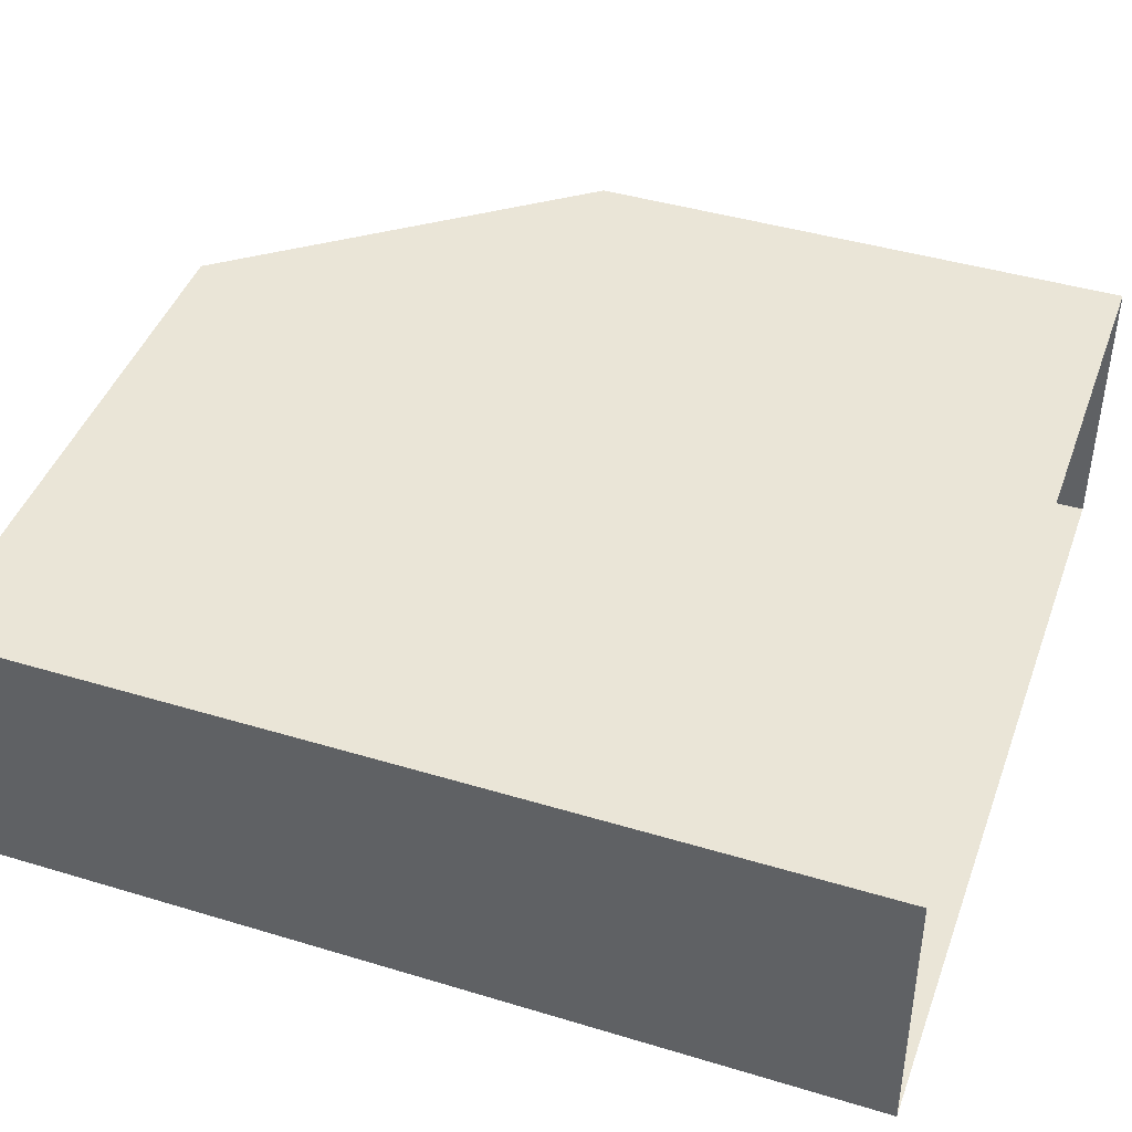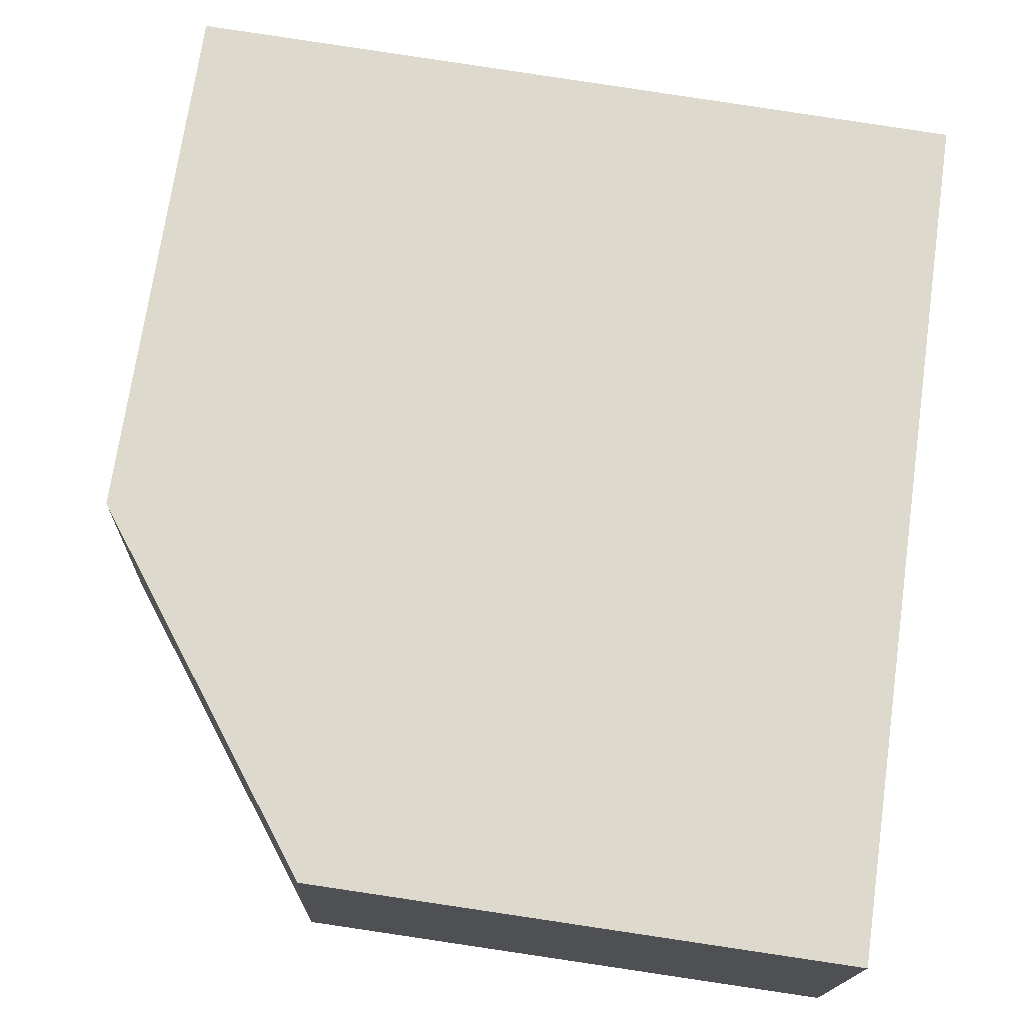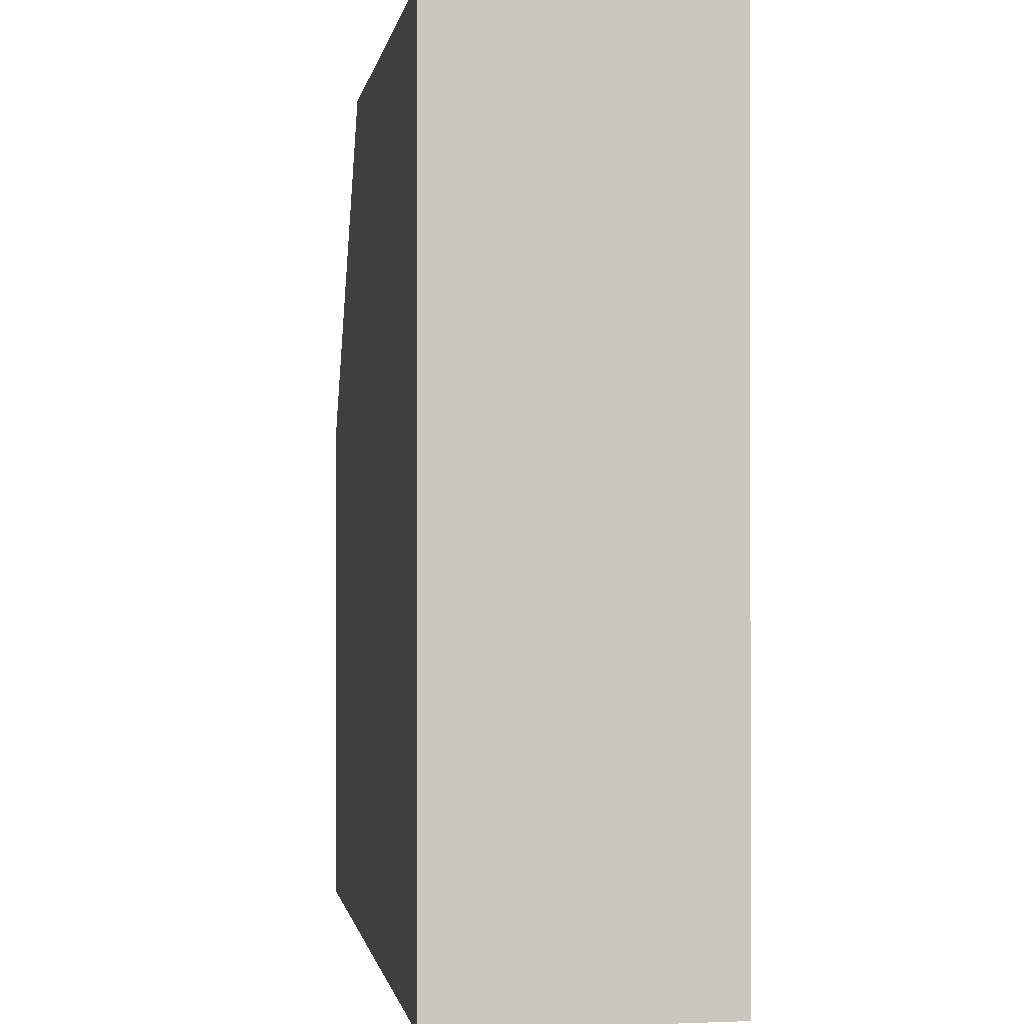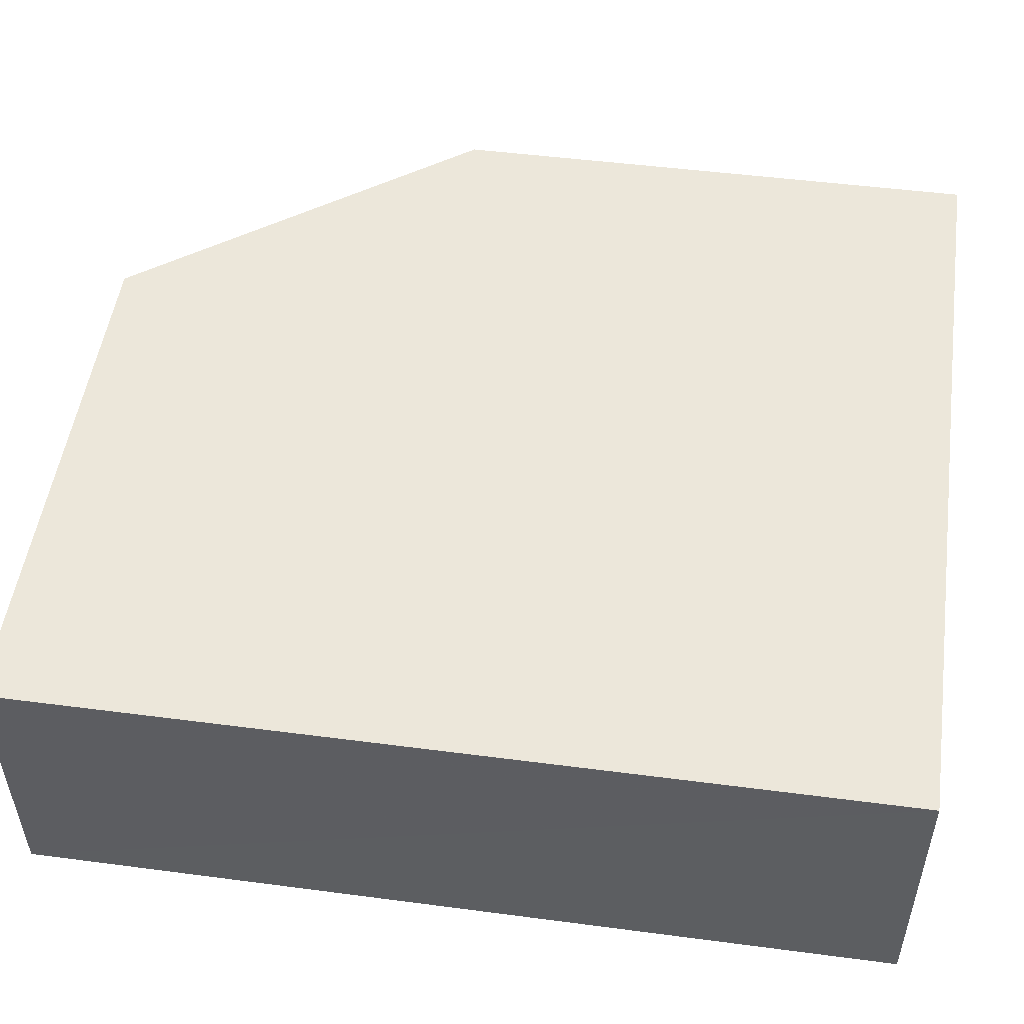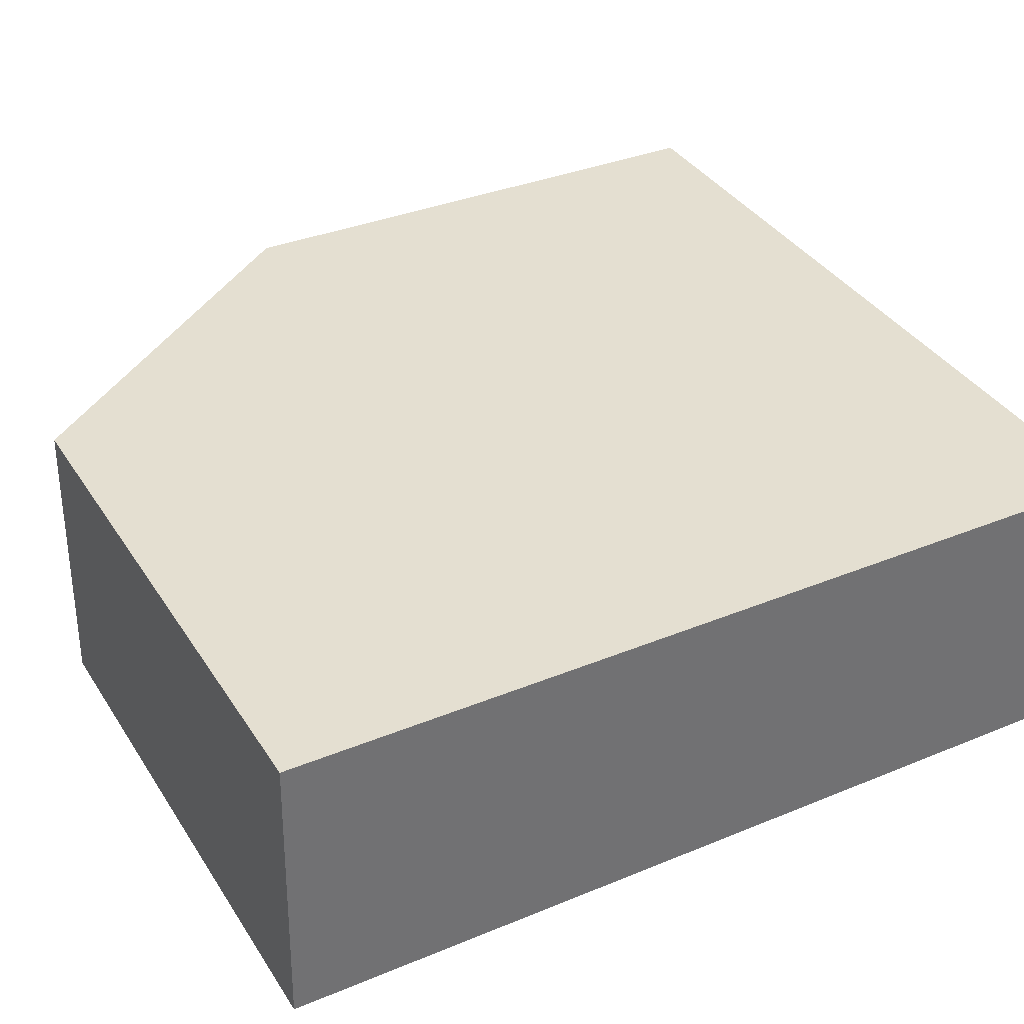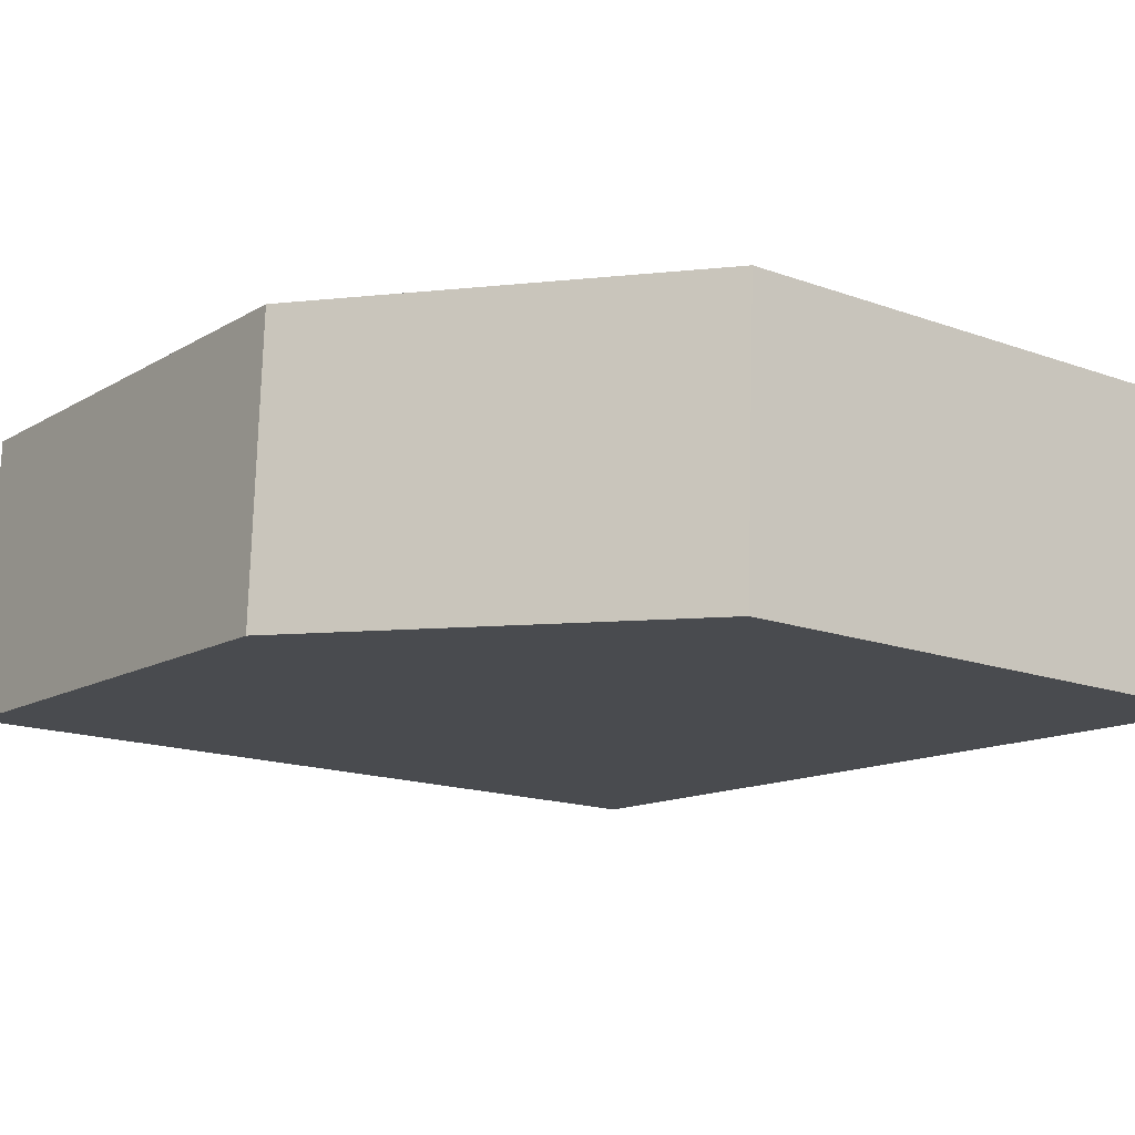
<metadata>
{"format":"obj","ext":"obj","renderer":"f3d","projection":"perspective","resolution":1024,"background":"white","views":[{"elev":42.8,"azim":109.8,"up":"+Y"},{"elev":72.1,"azim":8.2,"up":"+Y"},{"elev":-0.6,"azim":78.7,"up":"+Z"},{"elev":49.2,"azim":98.2,"up":"+Y"},{"elev":34.6,"azim":61.0,"up":"+Y"},{"elev":-12.7,"azim":-36.4,"up":"+Y"}]}
</metadata>
<code>
v -3.718e+05 -1.037e+05 33.19
v -3.718e+05 -1.037e+05 33.19
v -3.718e+05 -1.037e+05 33.2
v -3.718e+05 -1.037e+05 33.19
v -3.718e+05 -1.037e+05 48.96
v -3.718e+05 -1.037e+05 48.96
v -3.718e+05 -1.037e+05 48.96
v -3.718e+05 -1.037e+05 48.96
v -3.718e+05 -1.037e+05 42.86
v -3.718e+05 -1.037e+05 42.86
f 1 2 3
f 4 1 3
f 5 6 7
f 5 8 6
f 7 6 9
f 10 7 9
f 5 3 2
f 8 5 2
f 8 2 6
f 6 2 9
f 2 1 9
f 4 3 10
f 3 5 7
f 3 7 10
f 10 1 4
f 10 9 1

</code>
